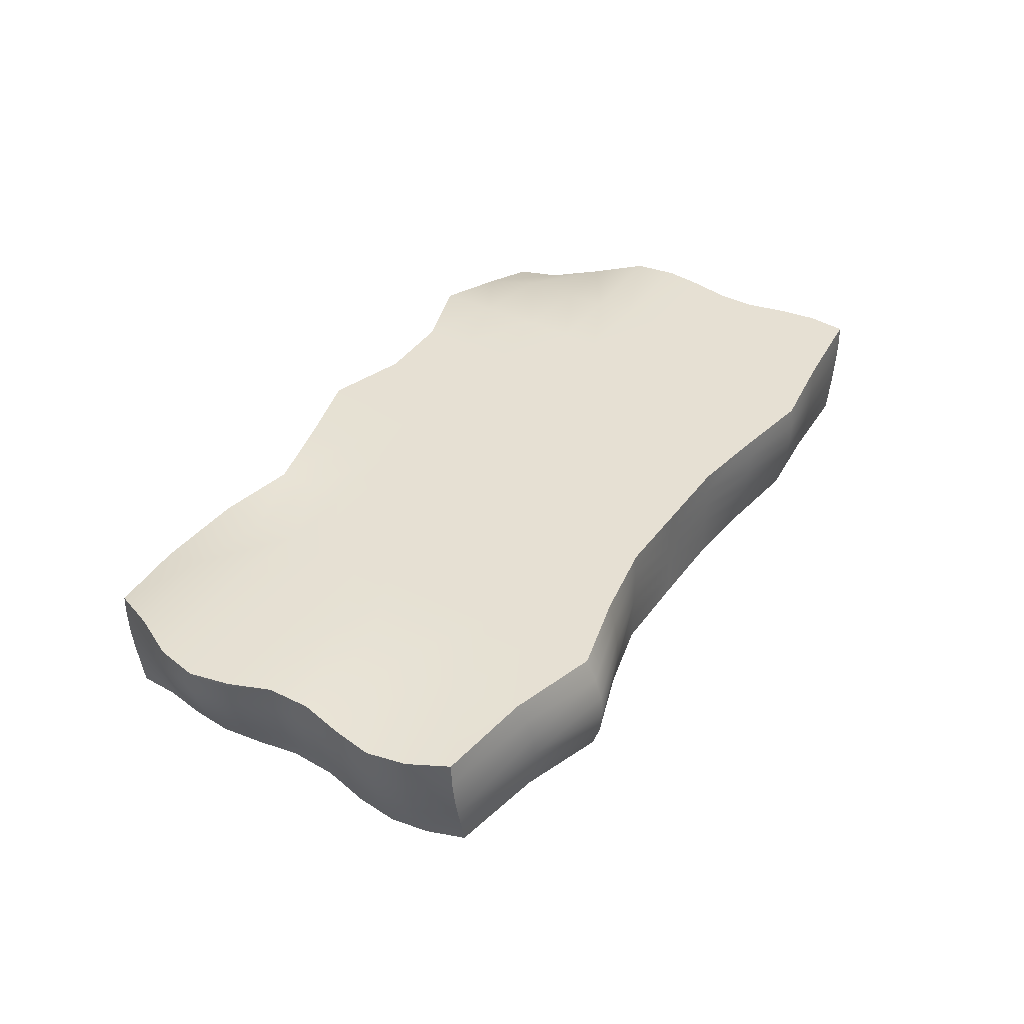
<metadata>
{"format":"obj","ext":"obj","renderer":"f3d","projection":"perspective","resolution":1024,"background":"white","views":[{"elev":38.4,"azim":122.1,"up":"+Y"}]}
</metadata>
<code>
g default
v 2.48 -0.3734 1.238
v 2.52 -0.3365 0.97
v 2.575 -0.3252 0.726
v 2.6 -0.3252 0.484
v 2.575 -0.3252 0.242
v 2.521 -0.3457 0
v 2.5 -0.4002 -0.242
v 2.532 -0.4573 -0.484
v 2.547 -0.4813 -0.726
v 2.532 -0.4573 -0.968
v 2.499 -0.4002 -1.21
v 2.482 -0.254 1.259
v 2.556 -0.2023 0.9763
v 2.638 -0.1951 0.726
v 2.672 -0.1951 0.484
v 2.638 -0.1951 0.242
v 2.563 -0.2182 0
v 2.537 -0.2762 -0.242
v 2.577 -0.3353 -0.484
v 2.6 -0.3596 -0.726
v 2.577 -0.3353 -0.968
v 2.526 -0.2757 -1.21
v 2.486 -0.1273 1.279
v 2.592 -0.07168 0.9839
v 2.7 -0.06505 0.726
v 2.742 -0.06505 0.484
v 2.7 -0.06505 0.242
v 2.613 -0.08611 0
v 2.584 -0.1425 -0.242
v 2.626 -0.1986 -0.484
v 2.656 -0.2209 -0.726
v 2.626 -0.1986 -0.968
v 2.558 -0.1417 -1.21
v 2.491 0.006991 1.292
v 2.621 0.06062 0.9899
v 2.749 0.06505 0.726
v 2.796 0.06505 0.484
v 2.749 0.06505 0.242
v 2.655 0.0498 0
v 2.627 0.000508 -0.242
v 2.67 -0.04877 -0.484
v 2.704 -0.0676 -0.726
v 2.67 -0.04877 -0.968
v 2.588 0.001116 -1.21
v 2.494 0.1477 1.297
v 2.638 0.1933 0.9921
v 2.775 0.1951 0.7276
v 2.826 0.1951 0.484
v 2.775 0.1951 0.242
v 2.68 0.1871 0
v 2.656 0.1494 -0.242
v 2.699 0.1095 -0.484
v 2.737 0.09473 -0.726
v 2.699 0.1095 -0.968
v 2.608 0.1499 -1.21
v 2.496 0.2924 1.292
v 2.619 0.3242 1.02
v 2.768 0.3242 0.7408
v 2.826 0.3242 0.484
v 2.775 0.3242 0.242
v 2.683 0.3242 0
v 2.663 0.2997 -0.242
v 2.71 0.2704 -0.484
v 2.749 0.2593 -0.726
v 2.71 0.2704 -0.968
v 2.616 0.3001 -1.21
v 1.968 0.2335 1.384
v 1.989 0.32 1.091
v 2.07 0.3242 0.7797
v 2.115 0.3242 0.4901
v 2.09 0.3242 0.242
v 2.04 0.32 0
v 2.038 0.32 -0.242
v 2.09 0.3242 -0.484
v 2.114 0.3242 -0.726
v 2.09 0.3242 -0.9762
v 2.035 0.32 -1.283
v 1.481 0.32 1.292
v 1.484 0.32 1.02
v 1.488 0.32 0.7408
v 1.489 0.32 0.484
v 1.489 0.32 0.242
v 1.489 0.32 0
v 1.489 0.32 -0.242
v 1.489 0.32 -0.484
v 1.489 0.32 -0.7338
v 1.489 0.32 -1.059
v 1.489 0.32 -1.43
v 0.9929 0.32 1.21
v 0.9929 0.32 0.968
v 0.9929 0.32 0.726
v 0.9929 0.32 0.484
v 0.9929 0.32 0.242
v 0.9929 0.32 0
v 0.9929 0.32 -0.242
v 0.9929 0.32 -0.484
v 0.9929 0.32 -0.726
v 0.9929 0.32 -0.9914
v 0.9929 0.32 -1.301
v 0.4965 0.32 1.342
v 0.4965 0.32 1.051
v 0.4965 0.32 0.7497
v 0.4965 0.32 0.484
v 0.4965 0.32 0.242
v 0.4965 0.32 0
v 0.4965 0.32 -0.242
v 0.4965 0.32 -0.484
v 0.4965 0.32 -0.726
v 0.4965 0.32 -0.968
v 0.4965 0.32 -1.21
v 0 0.32 1.489
v 0 0.32 1.165
v 0 0.32 0.812
v 0 0.32 0.4935
v 0 0.32 0.242
v 0 0.32 0
v 0 0.32 -0.242
v 0 0.32 -0.484
v 0 0.32 -0.726
v 0 0.32 -0.968
v 0 0.32 -1.21
v -0.4965 0.32 1.342
v -0.4965 0.32 1.051
v -0.4965 0.32 0.7497
v -0.4965 0.32 0.484
v -0.4965 0.32 0.242
v -0.4965 0.32 -0
v -0.4965 0.32 -0.242
v -0.4965 0.32 -0.484
v -0.4965 0.32 -0.726
v -0.4965 0.32 -0.968
v -0.4965 0.32 -1.21
v -0.9929 0.32 1.357
v -0.9929 0.32 1.048
v -0.9929 0.32 0.7406
v -0.9929 0.32 0.484
v -0.9929 0.32 0.242
v -0.9929 0.32 -0
v -0.9929 0.32 -0.242
v -0.9929 0.32 -0.484
v -0.9929 0.32 -0.7328
v -0.9929 0.32 -1.005
v -0.9929 0.32 -1.278
v -1.489 0.32 1.527
v -1.489 0.32 1.17
v -1.489 0.32 0.7976
v -1.489 0.32 0.486
v -1.489 0.32 0.242
v -1.489 0.32 -0
v -1.489 0.32 -0.242
v -1.489 0.32 -0.4849
v -1.489 0.32 -0.7591
v -1.489 0.32 -1.061
v -1.489 0.32 -1.356
v -1.986 0.2148 1.465
v -1.986 0.32 1.089
v -1.986 0.32 0.7431
v -1.995 0.32 0.484
v -2.001 0.32 0.242
v -1.995 0.32 -0
v -1.986 0.32 -0.242
v -1.996 0.32 -0.484
v -2.03 0.32 -0.7328
v -2.042 0.32 -1.005
v -2.022 0.32 -1.278
v -2.482 0.04878 1.48
v -2.504 0.09384 1.194
v -2.579 0.2037 0.8447
v -2.659 0.32 0.5054
v -2.693 0.32 0.242
v -2.659 0.32 -0
v -2.605 0.32 -0.242
v -2.597 0.32 -0.484
v -2.648 0.32 -0.726
v -2.676 0.32 -0.968
v -2.648 0.32 -1.21
v -2.482 -0.1393 1.537
v -2.516 -0.08779 1.244
v -2.606 0.04236 0.8751
v -2.699 0.1635 0.5149
v -2.737 0.1951 0.242
v -2.699 0.1951 -0
v -2.635 0.1951 -0.242
v -2.614 0.1951 -0.484
v -2.656 0.1951 -0.726
v -2.685 0.1951 -0.968
v -2.656 0.1951 -1.21
v -2.482 -0.3013 1.568
v -2.523 -0.246 1.272
v -2.622 -0.1041 0.8911
v -2.72 0.02839 0.5198
v -2.762 0.06505 0.242
v -2.72 0.06505 -0
v -2.648 0.06505 -0.242
v -2.615 0.06505 -0.484
v -2.648 0.06505 -0.726
v -2.676 0.06505 -0.968
v -2.648 0.06505 -1.21
v -2.482 -0.4314 1.568
v -2.523 -0.3761 1.272
v -2.622 -0.2342 0.8911
v -2.72 -0.1017 0.5198
v -2.762 -0.06505 0.242
v -2.72 -0.06505 -0
v -2.641 -0.06505 -0.242
v -2.6 -0.06505 -0.484
v -2.625 -0.06505 -0.726
v -2.651 -0.06505 -0.968
v -2.625 -0.06505 -1.21
v -2.482 -0.5296 1.537
v -2.516 -0.4781 1.244
v -2.606 -0.3479 0.8751
v -2.699 -0.2268 0.5149
v -2.737 -0.1951 0.242
v -2.699 -0.1951 -0
v -2.617 -0.1951 -0.242
v -2.572 -0.1951 -0.484
v -2.592 -0.1951 -0.726
v -2.614 -0.1951 -0.968
v -2.592 -0.1951 -1.21
v -2.482 -0.6017 1.48
v -2.504 -0.5566 1.194
v -2.579 -0.4468 0.8447
v -2.659 -0.3471 0.5054
v -2.693 -0.3252 0.242
v -2.659 -0.3252 -0
v -2.582 -0.3252 -0.242
v -2.537 -0.3252 -0.484
v -2.555 -0.3252 -0.726
v -2.572 -0.3252 -0.968
v -2.555 -0.3252 -1.21
v -1.986 -0.4418 1.398
v -1.986 -0.3595 1.013
v -1.986 -0.3252 0.726
v -1.995 -0.3252 0.484
v -2.001 -0.3252 0.242
v -1.995 -0.3252 -0
v -1.986 -0.3252 -0.242
v -1.986 -0.3252 -0.484
v -1.986 -0.3252 -0.726
v -1.986 -0.3252 -0.9733
v -1.988 -0.3252 -1.244
v -1.489 -0.3252 1.402
v -1.489 -0.3252 1.031
v -1.489 -0.3252 0.7268
v -1.489 -0.3252 0.484
v -1.489 -0.3252 0.242
v -1.489 -0.3252 -0
v -1.489 -0.3252 -0.242
v -1.489 -0.3252 -0.484
v -1.489 -0.3252 -0.7264
v -1.489 -0.3252 -0.9973
v -1.489 -0.3252 -1.299
v -0.9929 -0.4065 1.284
v -0.9929 -0.4414 0.9795
v -0.9929 -0.4171 0.726
v -0.9929 -0.3575 0.484
v -0.9929 -0.3577 0.242
v -0.9929 -0.4203 -0
v -0.9929 -0.4623 -0.242
v -0.9929 -0.4489 -0.484
v -0.9929 -0.3897 -0.726
v -0.9929 -0.3312 -0.9733
v -0.9929 -0.3252 -1.244
v -0.4965 -0.5194 1.255
v -0.4965 -0.5674 0.9706
v -0.4965 -0.5159 0.726
v -0.4965 -0.4463 0.484
v -0.4965 -0.4525 0.242
v -0.4965 -0.5399 -0
v -0.4965 -0.6097 -0.242
v -0.4965 -0.5904 -0.484
v -0.4965 -0.4931 -0.726
v -0.4965 -0.3773 -0.968
v -0.4965 -0.3252 -1.21
v -0 -0.3953 1.339
v -0 -0.4411 0.9992
v -0 -0.4171 0.726
v -0 -0.3575 0.484
v -0 -0.3602 0.242
v 0 -0.4407 0
v 0 -0.5036 -0.242
v 0 -0.4985 -0.484
v 0 -0.4309 -0.726
v 0 -0.352 -0.968
v 0 -0.3274 -1.21
v 0.4965 -0.2589 1.255
v 0.4965 -0.2779 0.9706
v 0.4965 -0.3074 0.726
v 0.4965 -0.3249 0.484
v 0.4965 -0.3415 0.242
v 0.4965 -0.3823 0
v 0.4965 -0.4235 -0.242
v 0.4965 -0.4404 -0.484
v 0.4965 -0.4235 -0.726
v 0.4965 -0.3823 -0.968
v 0.4965 -0.3415 -1.21
v 0.9929 -0.1856 1.21
v 0.9929 -0.2163 0.968
v 0.9929 -0.2694 0.726
v 0.9929 -0.3139 0.484
v 0.9929 -0.3274 0.242
v 0.9929 -0.346 0
v 0.9929 -0.3697 -0.242
v 0.9929 -0.3801 -0.484
v 0.9929 -0.3692 -0.7308
v 0.9929 -0.3404 -1.026
v 0.9929 -0.3252 -1.338
v 1.487 -0.3132 1.238
v 1.489 -0.2962 0.9696
v 1.489 -0.3079 0.726
v 1.489 -0.3249 0.484
v 1.489 -0.3252 0.242
v 1.489 -0.3252 0
v 1.489 -0.3252 -0.242
v 1.489 -0.3252 -0.484
v 1.489 -0.3252 -0.7687
v 1.489 -0.3252 -1.127
v 1.489 -0.3252 -1.492
v 1.978 -0.4418 1.29
v 1.984 -0.3762 0.9875
v 1.986 -0.3319 0.726
v 1.986 -0.3252 0.484
v 1.986 -0.3252 0.242
v 1.986 -0.3252 0
v 1.986 -0.3313 -0.242
v 1.986 -0.3467 -0.484
v 1.986 -0.3541 -0.7308
v 1.986 -0.3432 -1.026
v 1.986 -0.326 -1.338
v -1.995 -0.1951 -1.263
v -1.489 -0.1951 -1.331
v -0.9929 -0.1951 -1.263
v -0.4965 -0.1951 -1.21
v 0 -0.1951 -1.21
v 0.4965 -0.1995 -1.21
v 0.9929 -0.1951 -1.363
v 1.489 -0.1951 -1.534
v 1.986 -0.1951 -1.363
v -2.003 -0.06505 -1.278
v -1.489 -0.06505 -1.356
v -0.9929 -0.06505 -1.278
v -0.4965 -0.06505 -1.21
v 0 -0.06505 -1.21
v 0.4965 -0.06505 -1.21
v 0.9929 -0.06505 -1.372
v 1.489 -0.06505 -1.548
v 1.986 -0.06505 -1.372
v -2.009 0.06505 -1.287
v -1.489 0.06505 -1.37
v -0.9929 0.06505 -1.287
v -0.4965 0.06505 -1.21
v 0 0.06505 -1.21
v 0.4965 0.06505 -1.21
v 0.9929 0.06505 -1.363
v 1.489 0.06505 -1.534
v 1.987 0.06505 -1.363
v -2.013 0.1951 -1.287
v -1.489 0.1951 -1.37
v -0.9929 0.1951 -1.287
v -0.4965 0.1951 -1.21
v 0 0.1951 -1.21
v 0.4965 0.1951 -1.21
v 0.9929 0.1951 -1.338
v 1.489 0.1951 -1.492
v 2.004 0.1951 -1.329
v -1.986 -0.3432 1.469
v -1.489 -0.1951 1.472
v -0.9929 -0.2489 1.324
v -0.4965 -0.3417 1.289
v -0 -0.2372 1.399
v 0.4965 -0.1298 1.289
v 0.9929 -0.05551 1.21
v 1.484 -0.1911 1.259
v 1.974 -0.3306 1.328
v -1.986 -0.2275 1.516
v -1.489 -0.06505 1.527
v -0.9929 -0.09188 1.357
v -0.4965 -0.1594 1.32
v -0 -0.08219 1.452
v 0.4965 -0.008393 1.32
v 0.9929 0.06246 1.21
v 1.482 -0.06903 1.279
v 1.971 -0.2072 1.361
v -1.986 -0.0941 1.531
v -1.489 0.06505 1.557
v -0.9929 0.0577 1.376
v -0.4965 0.01733 1.342
v -0 0.06258 1.489
v 0.4965 0.1077 1.342
v 0.9929 0.1704 1.21
v 1.481 0.05364 1.292
v 1.968 -0.07063 1.384
v -1.986 0.05439 1.513
v -1.489 0.1951 1.557
v -0.9929 0.1951 1.376
v -0.4965 0.1805 1.35
v -0 0.1951 1.501
v 0.4965 0.2221 1.35
v 0.9929 0.32 1.21
v 1.481 0.1779 1.297
v 1.967 0.0773 1.392
g GroundTwo
f 1 2 12
f 12 2 13
f 2 3 13
f 13 3 14
f 3 4 14
f 14 4 15
f 5 16 4
f 4 16 15
f 6 17 5
f 5 17 16
f 7 18 6
f 6 18 17
f 8 19 7
f 7 19 18
f 9 20 8
f 8 20 19
f 9 10 20
f 20 10 21
f 10 11 21
f 21 11 22
f 12 13 23
f 23 13 24
f 13 14 24
f 24 14 25
f 14 15 25
f 25 15 26
f 16 27 15
f 15 27 26
f 17 28 16
f 16 28 27
f 18 29 17
f 17 29 28
f 19 30 18
f 18 30 29
f 20 31 19
f 19 31 30
f 20 21 31
f 31 21 32
f 21 22 32
f 32 22 33
f 23 24 34
f 34 24 35
f 24 25 35
f 35 25 36
f 25 26 36
f 36 26 37
f 27 38 26
f 26 38 37
f 28 39 27
f 27 39 38
f 29 40 28
f 28 40 39
f 30 41 29
f 29 41 40
f 31 42 30
f 30 42 41
f 31 32 42
f 42 32 43
f 32 33 43
f 43 33 44
f 34 35 45
f 45 35 46
f 35 36 46
f 46 36 47
f 36 37 47
f 47 37 48
f 38 49 37
f 37 49 48
f 39 50 38
f 38 50 49
f 40 51 39
f 39 51 50
f 41 52 40
f 40 52 51
f 42 53 41
f 41 53 52
f 42 43 53
f 53 43 54
f 43 44 54
f 54 44 55
f 45 46 56
f 56 46 57
f 47 58 46
f 46 58 57
f 48 59 47
f 47 59 58
f 48 49 59
f 59 49 60
f 50 61 49
f 49 61 60
f 51 62 50
f 50 62 61
f 52 63 51
f 51 63 62
f 53 64 52
f 52 64 63
f 53 54 64
f 64 54 65
f 54 55 65
f 65 55 66
f 57 68 56
f 56 68 67
f 58 69 57
f 57 69 68
f 59 70 58
f 58 70 69
f 59 60 70
f 70 60 71
f 60 61 71
f 71 61 72
f 61 62 72
f 72 62 73
f 63 74 62
f 62 74 73
f 64 75 63
f 63 75 74
f 64 65 75
f 75 65 76
f 65 66 76
f 76 66 77
f 67 68 78
f 78 68 79
f 69 80 68
f 68 80 79
f 70 81 69
f 69 81 80
f 70 71 81
f 81 71 82
f 71 72 82
f 82 72 83
f 72 73 83
f 83 73 84
f 74 85 73
f 73 85 84
f 75 86 74
f 74 86 85
f 75 76 86
f 86 76 87
f 76 77 87
f 87 77 88
f 78 79 89
f 89 79 90
f 79 80 90
f 90 80 91
f 80 81 91
f 91 81 92
f 81 82 92
f 92 82 93
f 82 83 93
f 93 83 94
f 83 84 94
f 94 84 95
f 84 85 95
f 95 85 96
f 86 97 85
f 85 97 96
f 87 98 86
f 86 98 97
f 88 99 87
f 87 99 98
f 90 101 89
f 89 101 100
f 91 102 90
f 90 102 101
f 92 103 91
f 91 103 102
f 92 93 103
f 103 93 104
f 93 94 104
f 104 94 105
f 94 95 105
f 105 95 106
f 95 96 106
f 106 96 107
f 96 97 107
f 107 97 108
f 98 109 97
f 97 109 108
f 99 110 98
f 98 110 109
f 101 112 100
f 100 112 111
f 102 113 101
f 101 113 112
f 103 114 102
f 102 114 113
f 104 115 103
f 103 115 114
f 104 105 115
f 115 105 116
f 105 106 116
f 116 106 117
f 106 107 117
f 117 107 118
f 107 108 118
f 118 108 119
f 108 109 119
f 119 109 120
f 109 110 120
f 120 110 121
f 111 112 122
f 122 112 123
f 112 113 123
f 123 113 124
f 113 114 124
f 124 114 125
f 114 115 125
f 125 115 126
f 115 116 126
f 126 116 127
f 116 117 127
f 127 117 128
f 117 118 128
f 128 118 129
f 118 119 129
f 129 119 130
f 119 120 130
f 130 120 131
f 120 121 131
f 131 121 132
f 123 134 122
f 122 134 133
f 123 124 134
f 134 124 135
f 124 125 135
f 135 125 136
f 125 126 136
f 136 126 137
f 126 127 137
f 137 127 138
f 127 128 138
f 138 128 139
f 128 129 139
f 139 129 140
f 129 130 140
f 140 130 141
f 130 131 141
f 141 131 142
f 131 132 142
f 142 132 143
f 134 145 133
f 133 145 144
f 135 146 134
f 134 146 145
f 136 147 135
f 135 147 146
f 137 148 136
f 136 148 147
f 137 138 148
f 148 138 149
f 138 139 149
f 149 139 150
f 139 140 150
f 150 140 151
f 140 141 151
f 151 141 152
f 141 142 152
f 152 142 153
f 142 143 153
f 153 143 154
f 144 145 155
f 155 145 156
f 145 146 156
f 156 146 157
f 146 147 157
f 157 147 158
f 147 148 158
f 158 148 159
f 149 160 148
f 148 160 159
f 150 161 149
f 149 161 160
f 150 151 161
f 161 151 162
f 151 152 162
f 162 152 163
f 153 164 152
f 152 164 163
f 154 165 153
f 153 165 164
f 156 167 155
f 155 167 166
f 157 168 156
f 156 168 167
f 157 158 168
f 168 158 169
f 158 159 169
f 169 159 170
f 160 171 159
f 159 171 170
f 161 172 160
f 160 172 171
f 161 162 172
f 172 162 173
f 162 163 173
f 173 163 174
f 163 164 174
f 174 164 175
f 165 176 164
f 164 176 175
f 167 178 166
f 166 178 177
f 168 179 167
f 167 179 178
f 169 180 168
f 168 180 179
f 170 181 169
f 169 181 180
f 171 182 170
f 170 182 181
f 172 183 171
f 171 183 182
f 173 184 172
f 172 184 183
f 173 174 184
f 184 174 185
f 174 175 185
f 185 175 186
f 176 187 175
f 175 187 186
f 178 189 177
f 177 189 188
f 179 190 178
f 178 190 189
f 180 191 179
f 179 191 190
f 181 192 180
f 180 192 191
f 182 193 181
f 181 193 192
f 183 194 182
f 182 194 193
f 184 195 183
f 183 195 194
f 185 196 184
f 184 196 195
f 186 197 185
f 185 197 196
f 186 187 197
f 197 187 198
f 189 200 188
f 188 200 199
f 190 201 189
f 189 201 200
f 191 202 190
f 190 202 201
f 192 203 191
f 191 203 202
f 192 193 203
f 203 193 204
f 193 194 204
f 204 194 205
f 194 195 205
f 205 195 206
f 196 207 195
f 195 207 206
f 197 208 196
f 196 208 207
f 197 198 208
f 208 198 209
f 199 200 210
f 210 200 211
f 201 212 200
f 200 212 211
f 202 213 201
f 201 213 212
f 203 214 202
f 202 214 213
f 203 204 214
f 214 204 215
f 204 205 215
f 215 205 216
f 205 206 216
f 216 206 217
f 207 218 206
f 206 218 217
f 208 219 207
f 207 219 218
f 208 209 219
f 219 209 220
f 210 211 221
f 221 211 222
f 211 212 222
f 222 212 223
f 213 224 212
f 212 224 223
f 214 225 213
f 213 225 224
f 214 215 225
f 225 215 226
f 215 216 226
f 226 216 227
f 216 217 227
f 227 217 228
f 218 229 217
f 217 229 228
f 219 230 218
f 218 230 229
f 219 220 230
f 230 220 231
f 221 222 232
f 232 222 233
f 222 223 233
f 233 223 234
f 224 235 223
f 223 235 234
f 225 236 224
f 224 236 235
f 225 226 236
f 236 226 237
f 226 227 237
f 237 227 238
f 227 228 238
f 238 228 239
f 229 240 228
f 228 240 239
f 230 241 229
f 229 241 240
f 230 231 241
f 241 231 242
f 233 244 232
f 232 244 243
f 234 245 233
f 233 245 244
f 235 246 234
f 234 246 245
f 236 247 235
f 235 247 246
f 236 237 247
f 247 237 248
f 237 238 248
f 248 238 249
f 238 239 249
f 249 239 250
f 239 240 250
f 250 240 251
f 240 241 251
f 251 241 252
f 241 242 252
f 252 242 253
f 243 244 254
f 254 244 255
f 244 245 255
f 255 245 256
f 246 257 245
f 245 257 256
f 246 247 257
f 257 247 258
f 247 248 258
f 258 248 259
f 248 249 259
f 259 249 260
f 250 261 249
f 249 261 260
f 251 262 250
f 250 262 261
f 252 263 251
f 251 263 262
f 253 264 252
f 252 264 263
f 254 255 265
f 265 255 266
f 256 267 255
f 255 267 266
f 257 268 256
f 256 268 267
f 257 258 268
f 268 258 269
f 258 259 269
f 269 259 270
f 259 260 270
f 270 260 271
f 261 272 260
f 260 272 271
f 262 273 261
f 261 273 272
f 263 274 262
f 262 274 273
f 264 275 263
f 263 275 274
f 266 277 265
f 265 277 276
f 266 267 277
f 277 267 278
f 267 268 278
f 278 268 279
f 269 280 268
f 268 280 279
f 270 281 269
f 269 281 280
f 271 282 270
f 270 282 281
f 271 272 282
f 282 272 283
f 272 273 283
f 283 273 284
f 273 274 284
f 284 274 285
f 274 275 285
f 285 275 286
f 276 277 287
f 287 277 288
f 277 278 288
f 288 278 289
f 278 279 289
f 289 279 290
f 280 291 279
f 279 291 290
f 281 292 280
f 280 292 291
f 282 293 281
f 281 293 292
f 283 294 282
f 282 294 293
f 283 284 294
f 294 284 295
f 285 296 284
f 284 296 295
f 286 297 285
f 285 297 296
f 287 288 298
f 298 288 299
f 289 300 288
f 288 300 299
f 290 301 289
f 289 301 300
f 291 302 290
f 290 302 301
f 292 303 291
f 291 303 302
f 293 304 292
f 292 304 303
f 294 305 293
f 293 305 304
f 294 295 305
f 305 295 306
f 295 296 306
f 306 296 307
f 296 297 307
f 307 297 308
f 299 310 298
f 298 310 309
f 299 300 310
f 310 300 311
f 300 301 311
f 311 301 312
f 301 302 312
f 312 302 313
f 303 314 302
f 302 314 313
f 304 315 303
f 303 315 314
f 305 316 304
f 304 316 315
f 305 306 316
f 316 306 317
f 306 307 317
f 317 307 318
f 307 308 318
f 318 308 319
f 310 321 309
f 309 321 320
f 311 322 310
f 310 322 321
f 311 312 322
f 322 312 323
f 312 313 323
f 323 313 324
f 313 314 324
f 324 314 325
f 314 315 325
f 325 315 326
f 315 316 326
f 326 316 327
f 317 328 316
f 316 328 327
f 318 329 317
f 317 329 328
f 319 330 318
f 318 330 329
f 320 321 1
f 1 321 2
f 321 322 2
f 2 322 3
f 322 323 3
f 3 323 4
f 324 5 323
f 323 5 4
f 325 6 324
f 324 6 5
f 326 7 325
f 325 7 6
f 326 327 7
f 7 327 8
f 327 328 8
f 8 328 9
f 329 10 328
f 328 10 9
f 330 11 329
f 329 11 10
f 242 231 331
f 331 231 220
f 253 242 332
f 332 242 331
f 264 253 333
f 333 253 332
f 275 264 334
f 334 264 333
f 286 275 335
f 335 275 334
f 297 286 336
f 336 286 335
f 297 336 308
f 308 336 337
f 308 337 319
f 319 337 338
f 330 319 339
f 339 319 338
f 11 330 22
f 22 330 339
f 331 220 340
f 340 220 209
f 332 331 341
f 341 331 340
f 333 332 342
f 342 332 341
f 334 333 343
f 343 333 342
f 335 334 344
f 344 334 343
f 336 335 345
f 345 335 344
f 336 345 337
f 337 345 346
f 337 346 338
f 338 346 347
f 339 338 348
f 348 338 347
f 22 339 33
f 33 339 348
f 340 209 349
f 349 209 198
f 341 340 350
f 350 340 349
f 342 341 351
f 351 341 350
f 343 342 352
f 352 342 351
f 344 343 353
f 353 343 352
f 345 344 354
f 354 344 353
f 346 345 355
f 355 345 354
f 347 346 356
f 356 346 355
f 347 356 348
f 348 356 357
f 44 33 357
f 357 33 348
f 349 198 358
f 358 198 187
f 350 349 359
f 359 349 358
f 351 350 360
f 360 350 359
f 352 351 361
f 361 351 360
f 353 352 362
f 362 352 361
f 354 353 363
f 363 353 362
f 355 354 364
f 364 354 363
f 356 355 365
f 365 355 364
f 356 365 357
f 357 365 366
f 55 44 366
f 366 44 357
f 358 187 165
f 165 187 176
f 359 358 154
f 154 358 165
f 359 154 360
f 360 154 143
f 360 143 361
f 361 143 132
f 362 361 121
f 121 361 132
f 363 362 110
f 110 362 121
f 364 363 99
f 99 363 110
f 365 364 88
f 88 364 99
f 365 88 366
f 366 88 77
f 66 55 77
f 77 55 366
f 221 232 210
f 210 232 367
f 232 243 367
f 367 243 368
f 254 369 243
f 243 369 368
f 265 370 254
f 254 370 369
f 265 276 370
f 370 276 371
f 276 287 371
f 371 287 372
f 287 298 372
f 372 298 373
f 309 374 298
f 298 374 373
f 320 375 309
f 309 375 374
f 320 1 375
f 375 1 12
f 210 367 199
f 199 367 376
f 367 368 376
f 376 368 377
f 369 378 368
f 368 378 377
f 370 379 369
f 369 379 378
f 370 371 379
f 379 371 380
f 371 372 380
f 380 372 381
f 372 373 381
f 381 373 382
f 374 383 373
f 373 383 382
f 375 384 374
f 374 384 383
f 375 12 384
f 384 12 23
f 199 376 188
f 188 376 385
f 376 377 385
f 385 377 386
f 378 387 377
f 377 387 386
f 379 388 378
f 378 388 387
f 379 380 388
f 388 380 389
f 380 381 389
f 389 381 390
f 381 382 390
f 390 382 391
f 383 392 382
f 382 392 391
f 384 393 383
f 383 393 392
f 384 23 393
f 393 23 34
f 188 385 177
f 177 385 394
f 385 386 394
f 394 386 395
f 387 396 386
f 386 396 395
f 388 397 387
f 387 397 396
f 388 389 397
f 397 389 398
f 389 390 398
f 398 390 399
f 390 391 399
f 399 391 400
f 392 401 391
f 391 401 400
f 393 402 392
f 392 402 401
f 393 34 402
f 402 34 45
f 177 394 166
f 166 394 155
f 394 395 155
f 155 395 144
f 395 396 144
f 144 396 133
f 397 122 396
f 396 122 133
f 398 111 397
f 397 111 122
f 398 399 111
f 111 399 100
f 399 400 100
f 100 400 89
f 401 78 400
f 400 78 89
f 402 67 401
f 401 67 78
f 402 45 67
f 67 45 56

</code>
